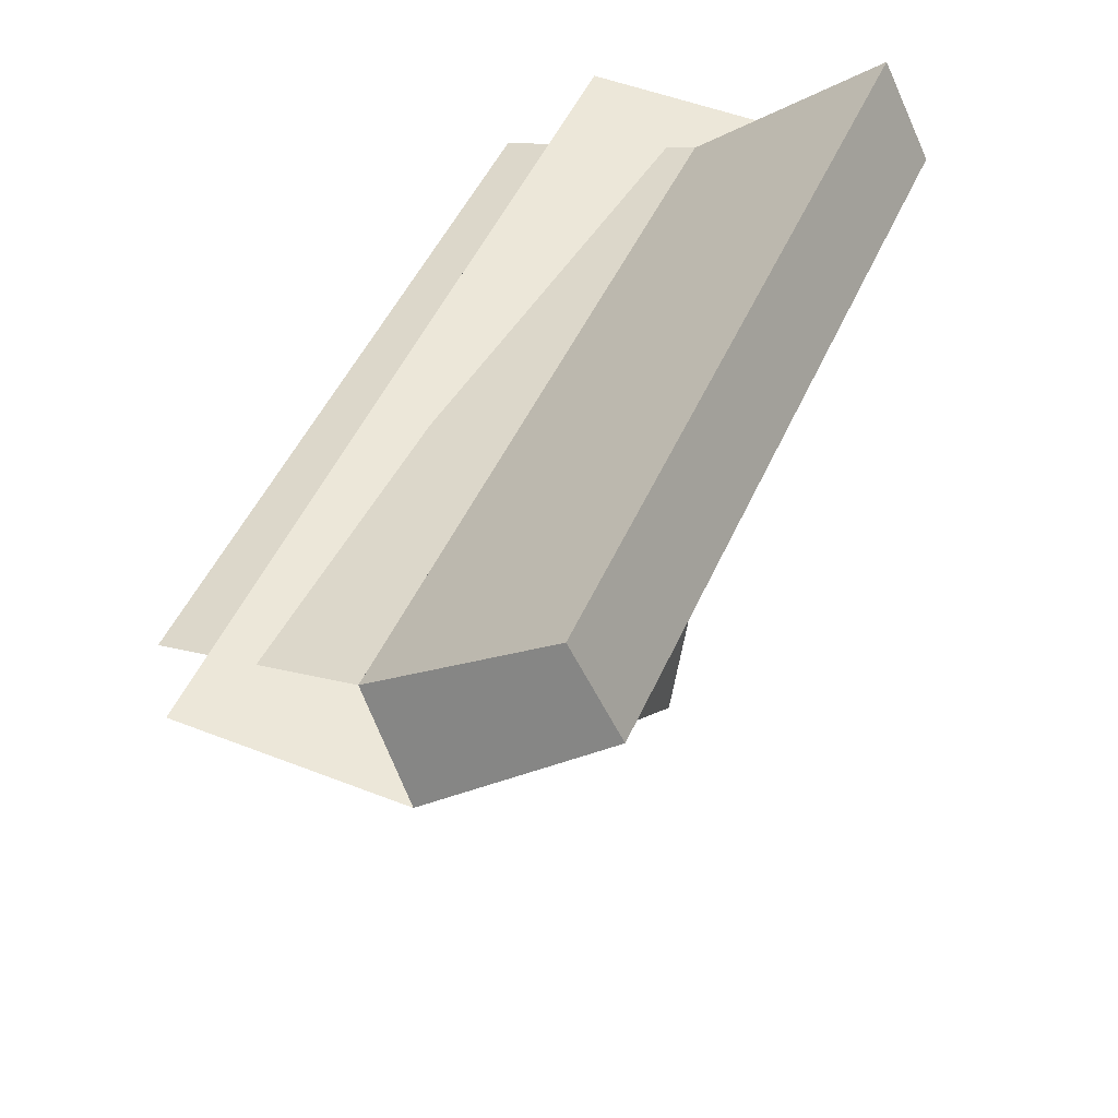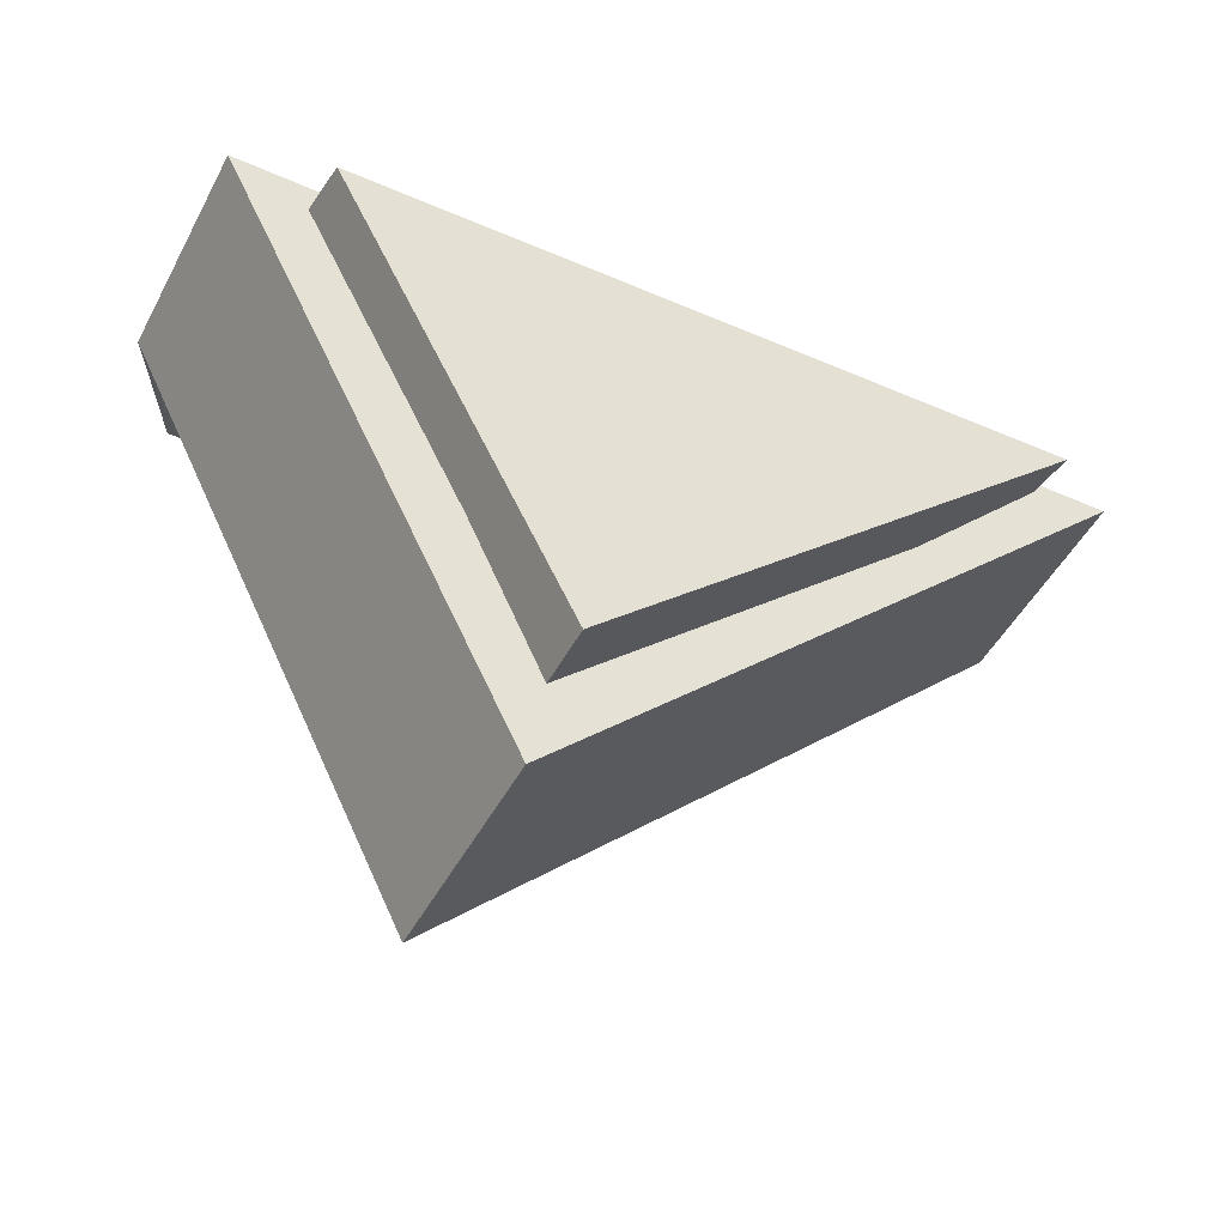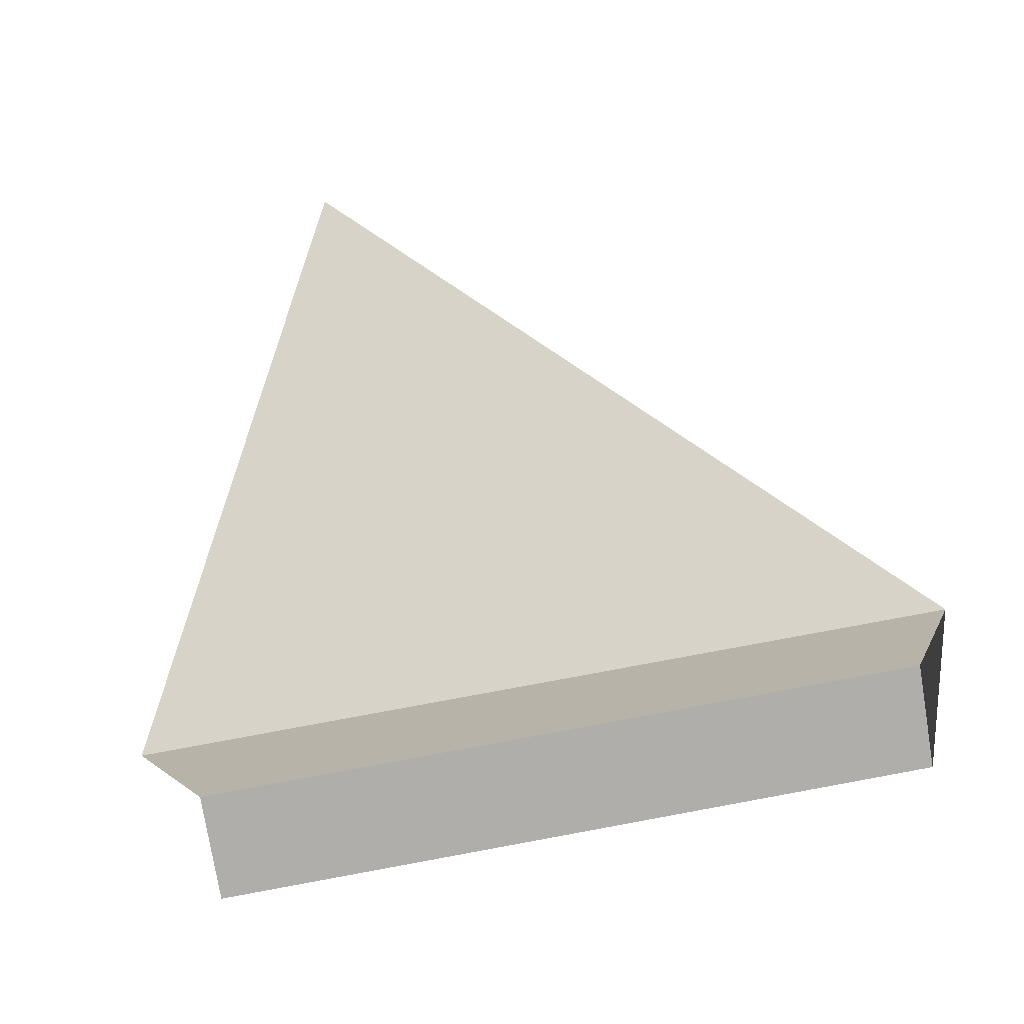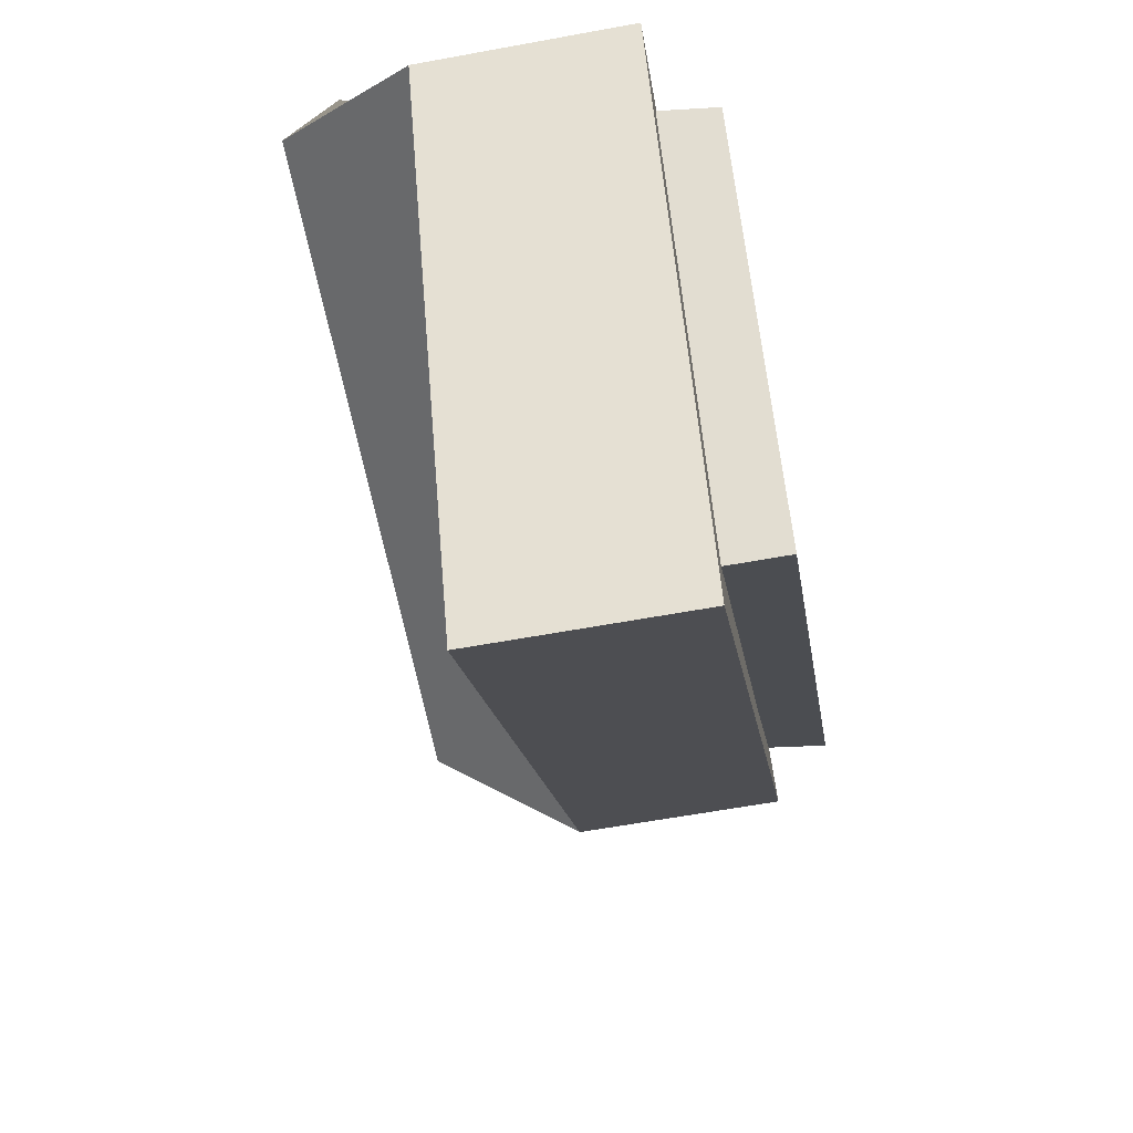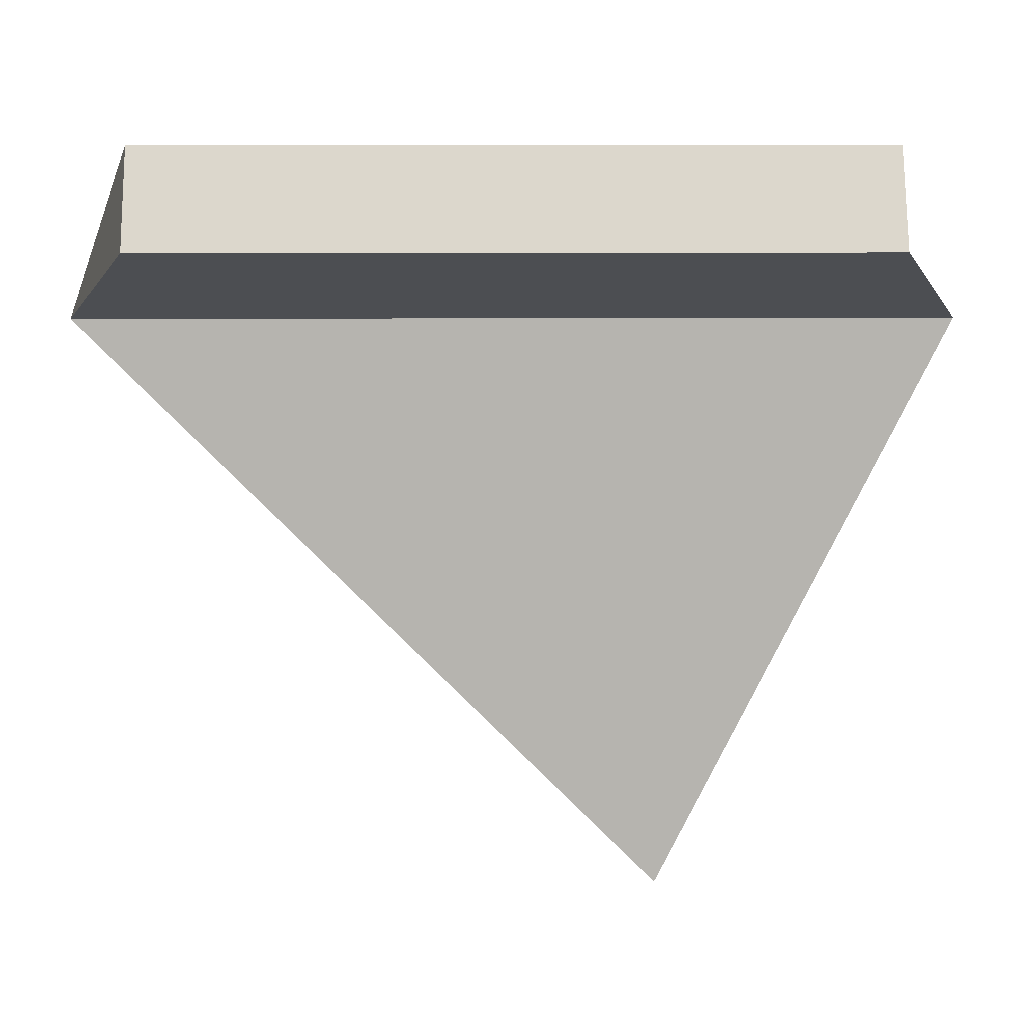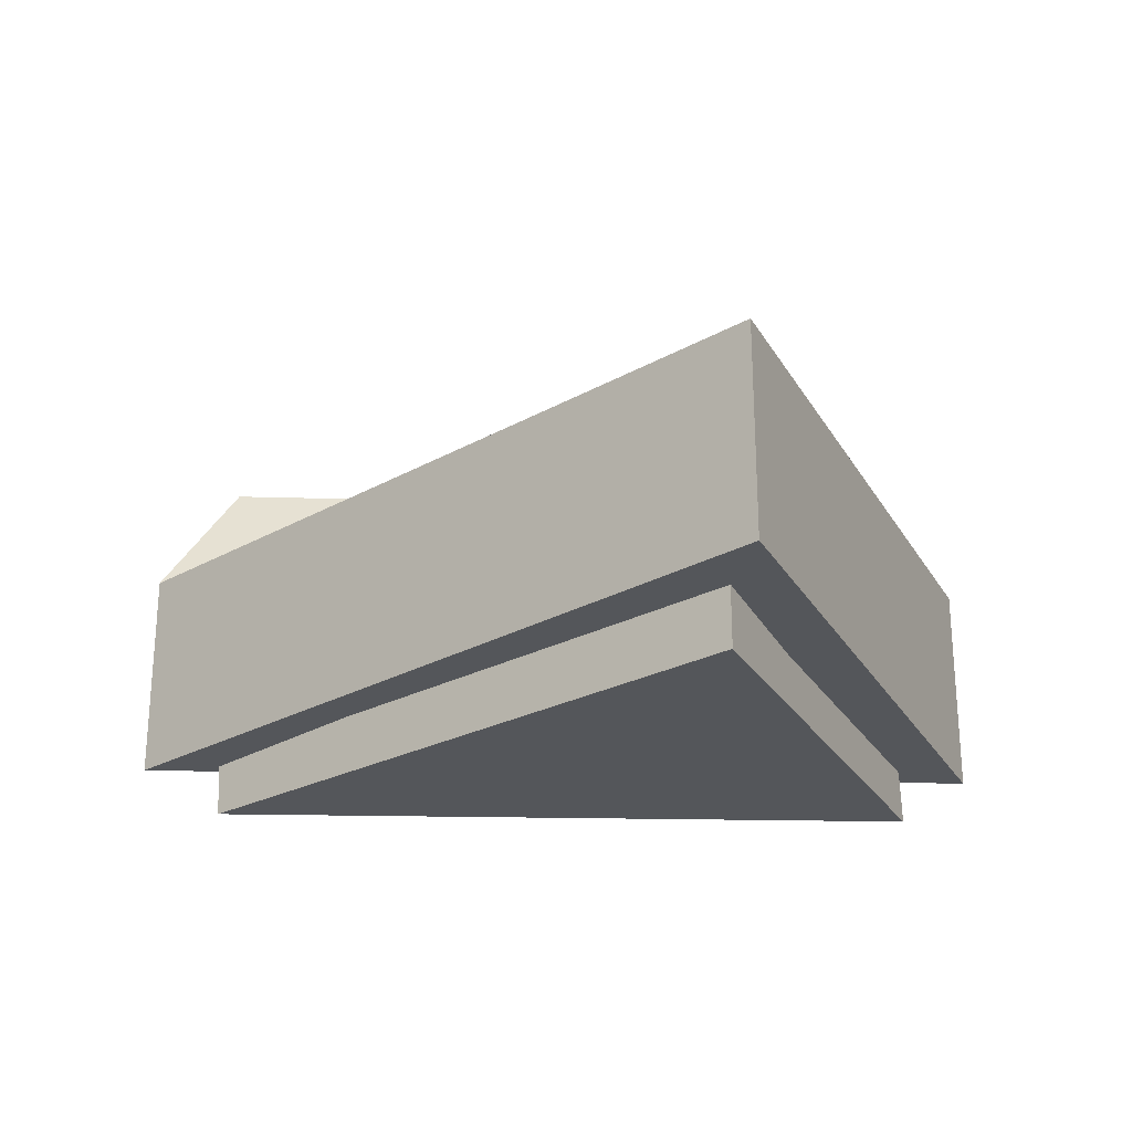
<metadata>
{"format":"obj","ext":"obj","renderer":"f3d","projection":"perspective","resolution":1024,"background":"white","views":[{"elev":49.7,"azim":113.5,"up":"+Z"},{"elev":-47.3,"azim":-26.7,"up":"+Z"},{"elev":76.6,"azim":-10.4,"up":"+Y"},{"elev":-61.4,"azim":-79.4,"up":"+Z"},{"elev":9.7,"azim":179.0,"up":"+Z"},{"elev":-25.4,"azim":177.3,"up":"+Y"}]}
</metadata>
<code>
o PizzaSlice
v -1 -0.4167 0.5833
v 1 -0.4167 0.5833
v -0.3333 -0.4167 -0.75
v -1 0.08333 0.5833
v 1 0.08333 0.5833
v -0.3333 0.08333 -0.75
v -0.8333 0.4167 0.75
v 0.8333 0.4167 0.75
v -0.8234 -0.5559 0.4742
v 0.8066 -0.5534 0.5032
v -0.3002 -0.5572 -0.5459
v -0.8367 -0.1051 0.602
v 0.8459 -0.09701 0.6622
v -0.3002 -0.05724 -0.5459
v -0.8333 0.3049 0.9736
v 0.8333 0.3049 0.9736
f 1 2 3
f 4 5 6
f 1 2 5 4
f 2 3 6 5
f 3 1 4 6
f 4 7 8 5
f 9 11 10
f 12 14 13
f 9 12 13 10
f 10 13 14 11
f 11 14 12 9
f 12 13 16 15
f 7 4 12 15
f 8 7 15 16
f 5 8 16 13

</code>
